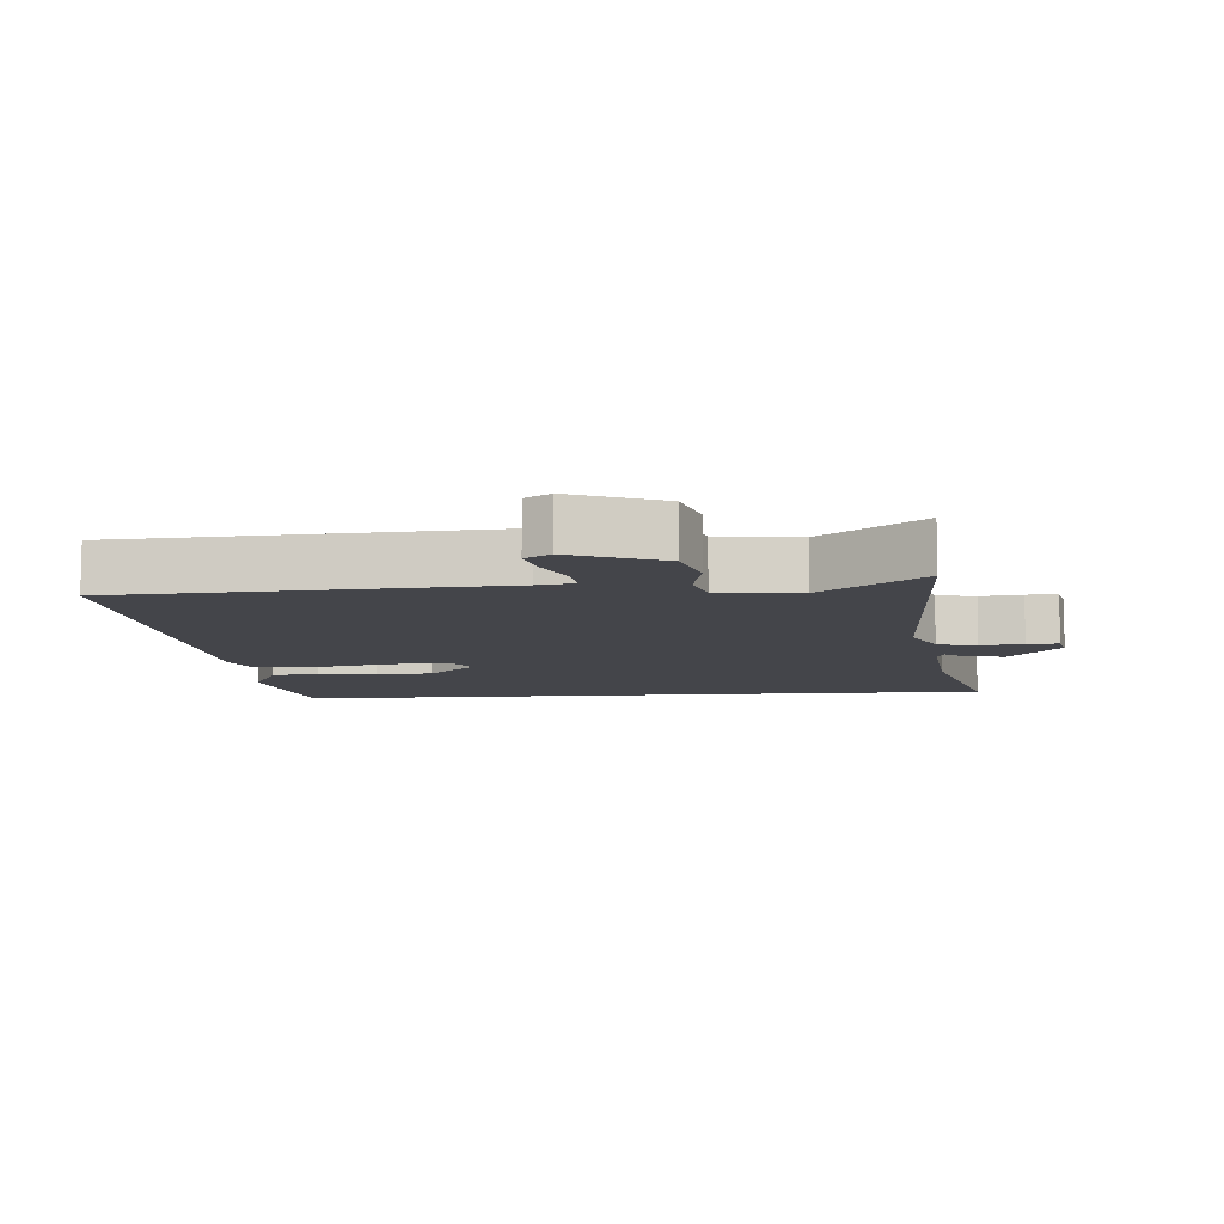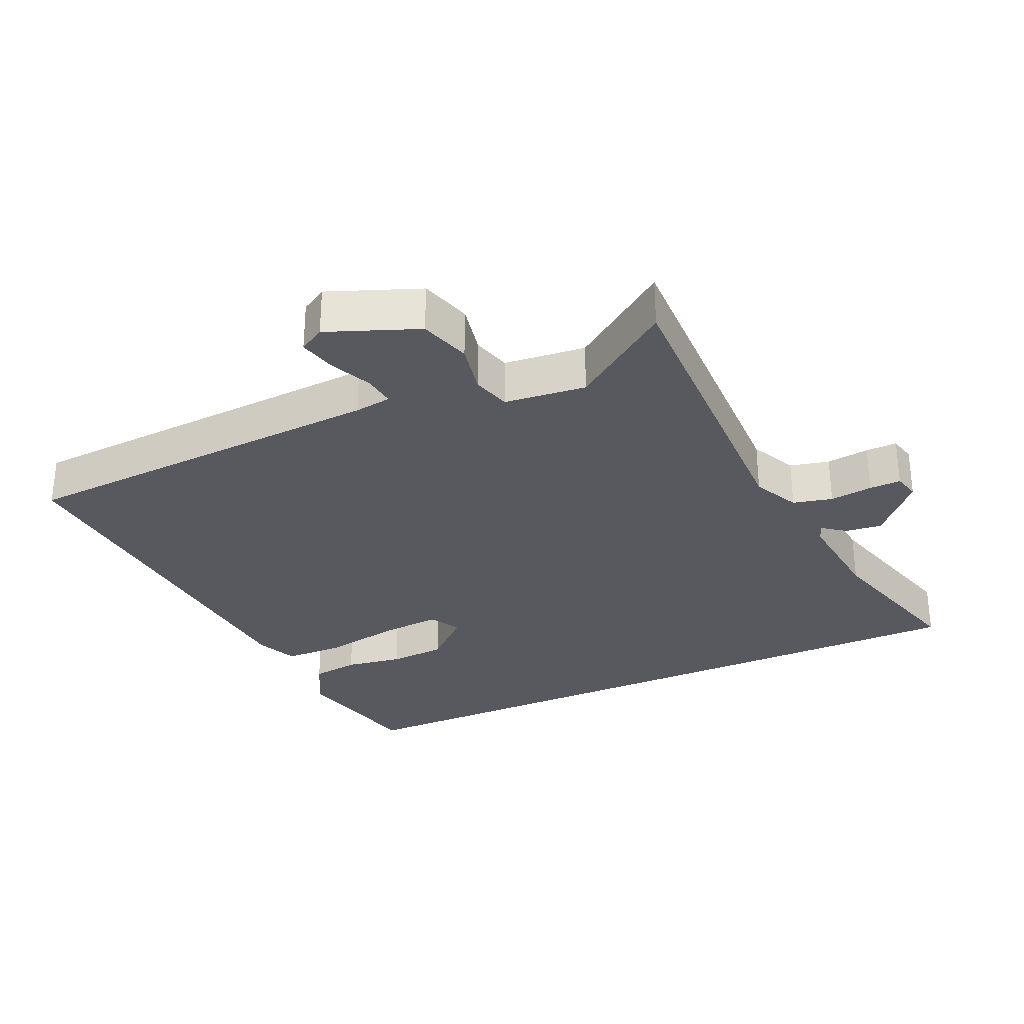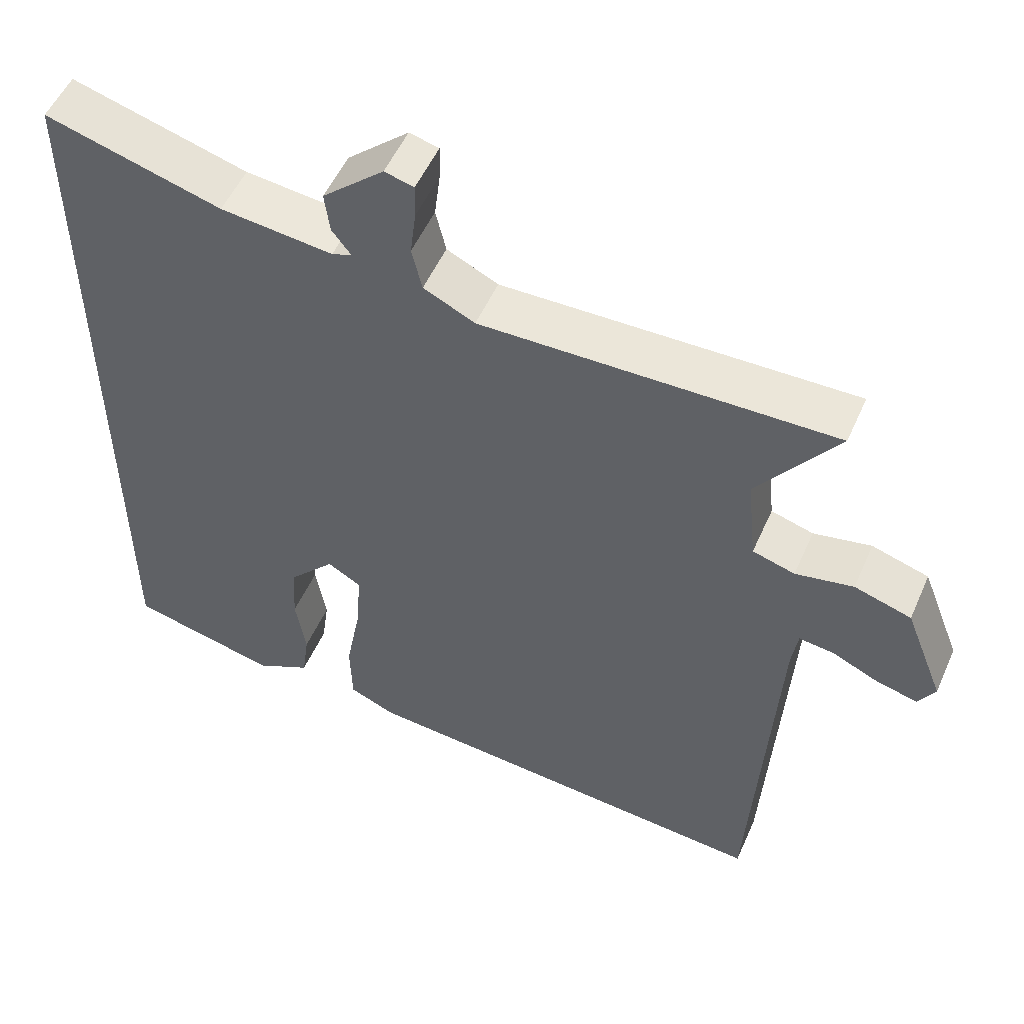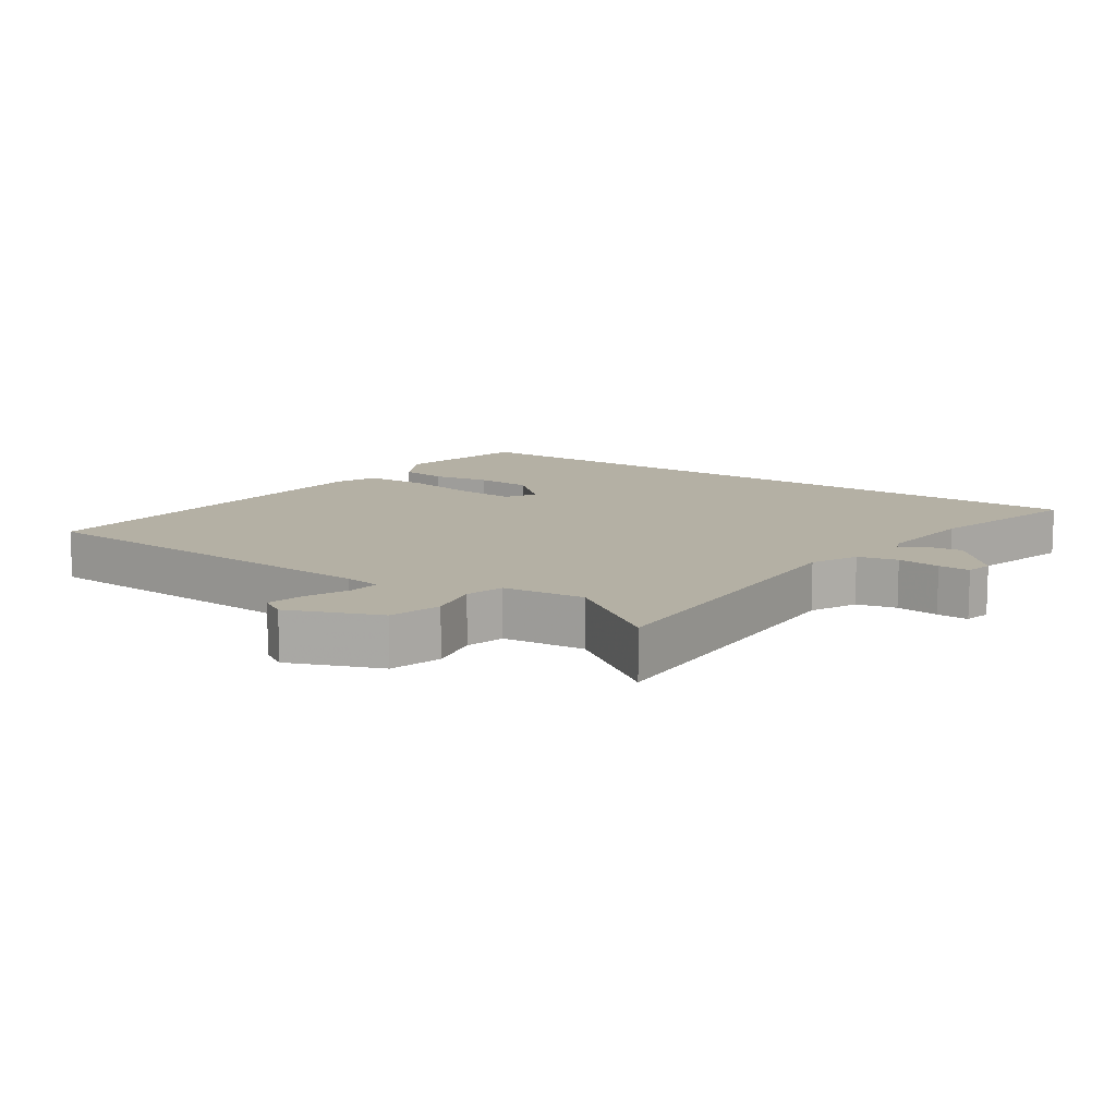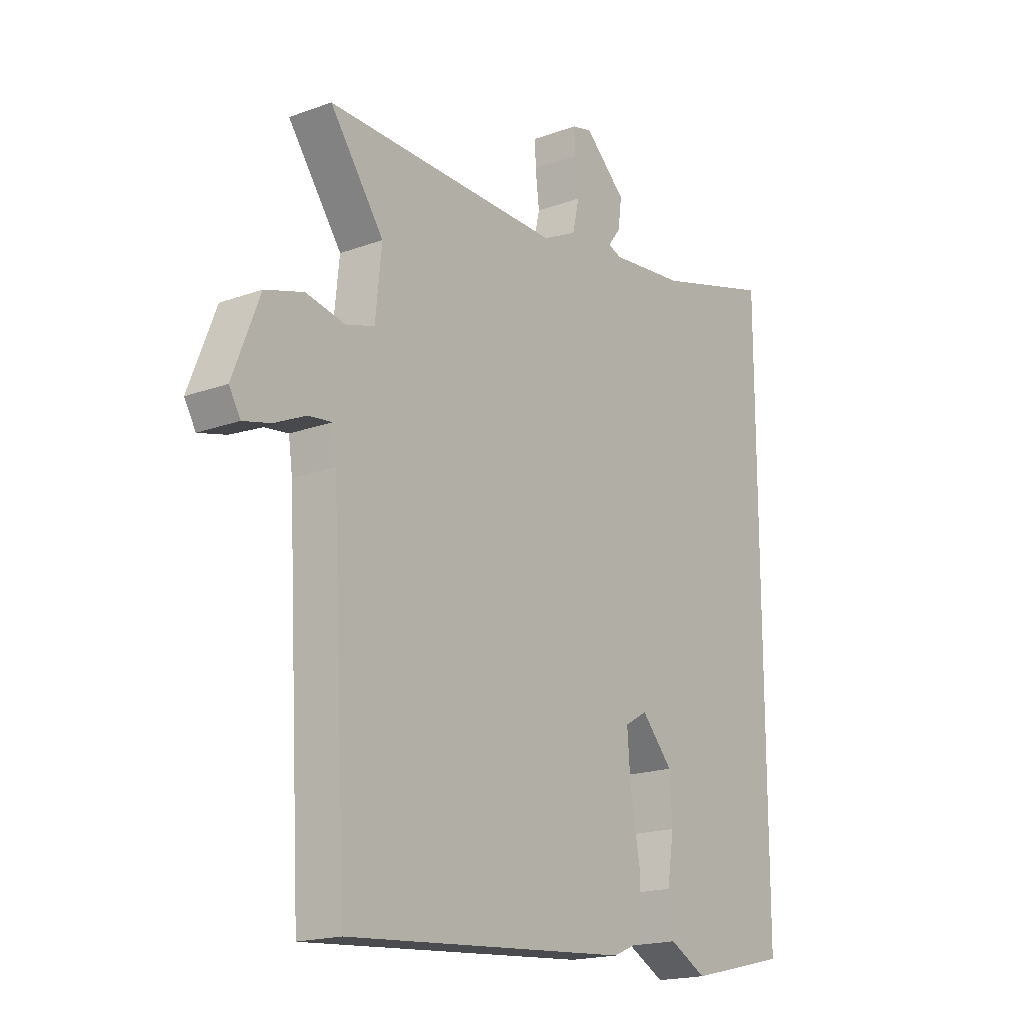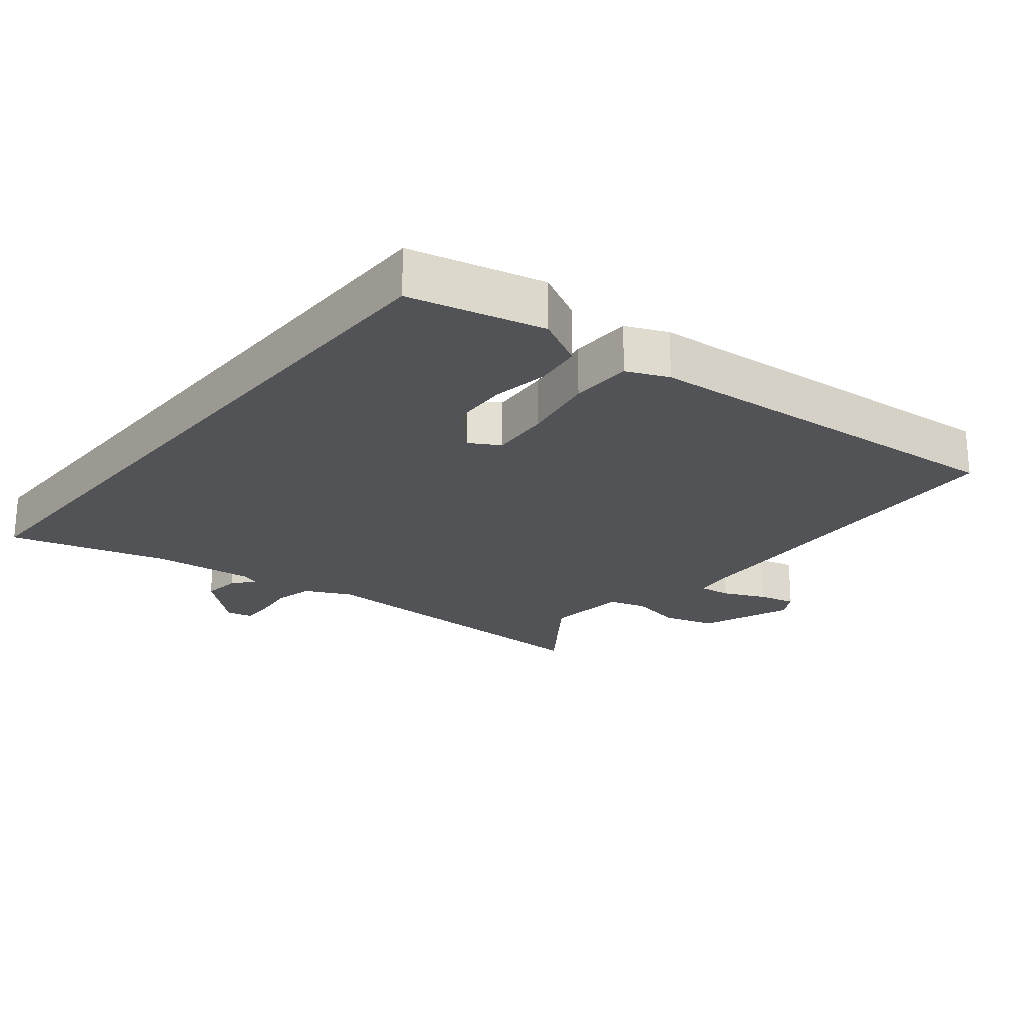
<metadata>
{"format":"obj","ext":"obj","renderer":"f3d","projection":"perspective","resolution":1024,"background":"white","views":[{"elev":-9.3,"azim":-85.4,"up":"+Y"},{"elev":-30.4,"azim":-65.7,"up":"+Y"},{"elev":53.2,"azim":-156.4,"up":"+Z"},{"elev":11.5,"azim":-56.0,"up":"+Y"},{"elev":-18.2,"azim":-54.7,"up":"+Z"},{"elev":-22.4,"azim":140.8,"up":"+Y"}]}
</metadata>
<code>
v 0.5 0.07 -0.462
v 0.296 0.07 -0.51
v 0.22 0.07 -0.47
v 0.21 0.07 -0.398
v 0.224 0.07 -0.311
v 0.219 0.07 -0.225
v 0.155 0.07 -0.155
v 0.109 0.07 -0.182
v 0.116 0.07 -0.273
v 0.137 0.07 -0.387
v 0.135 0.07 -0.48
v 0.072 0.07 -0.507
v -0.51 0.07 -0.553
v -0.541 0.07 0.014
v -0.549 0.07 0.07
v -0.597 0.07 0.064
v -0.661 0.07 0.035
v -0.717 0.07 0.021
v -0.74 0.07 0.06
v -0.686 0.07 0.198
v -0.608 0.07 0.222
v -0.529 0.07 0.206
v -0.471 0.07 0.223
v -0.458 0.07 0.347
v -0.567 0.07 0.498
v -0.086 0.07 0.488
v -0.016 0.07 0.522
v -0.002 0.07 0.582
v -0.01 0.07 0.647
v -0.011 0.07 0.695
v 0.029 0.07 0.705
v 0.113 0.07 0.629
v 0.106 0.07 0.573
v 0.08 0.07 0.539
v 0.107 0.07 0.529
v 0.26 0.07 0.545
v 0.5 0.07 0.613
v 0.5 0 -0.462
v 0.296 0 -0.51
v 0.22 0 -0.47
v 0.21 0 -0.398
v 0.224 0 -0.311
v 0.219 0 -0.225
v 0.155 0 -0.155
v 0.109 0 -0.182
v 0.116 0 -0.273
v 0.137 0 -0.387
v 0.135 0 -0.48
v 0.072 0 -0.507
v -0.51 0 -0.553
v -0.541 0 0.014
v -0.549 0 0.07
v -0.597 0 0.064
v -0.661 0 0.035
v -0.717 0 0.021
v -0.74 0 0.06
v -0.686 0 0.198
v -0.608 0 0.222
v -0.529 0 0.206
v -0.471 0 0.223
v -0.458 0 0.347
v -0.567 0 0.498
v -0.086 0 0.488
v -0.016 0 0.522
v -0.002 0 0.582
v -0.01 0 0.647
v -0.011 0 0.695
v 0.029 0 0.705
v 0.113 0 0.629
v 0.106 0 0.573
v 0.08 0 0.539
v 0.107 0 0.529
v 0.26 0 0.545
v 0.5 0 0.613
f 1 2 3
f 37 1 3
f 36 37 3
f 32 33 34
f 31 32 34
f 30 31 34
f 29 30 34
f 28 29 34
f 27 28 34
f 26 27 34 35
f 24 25 26
f 26 35 36
f 24 26 36
f 23 24 36
f 20 21 22
f 19 20 22
f 18 19 22
f 17 18 22
f 16 17 22
f 15 16 22 23
f 14 15 23 36
f 12 13 14
f 11 12 14
f 10 11 14
f 9 10 14
f 8 9 14
f 7 8 14 36
f 3 4 5
f 36 3 5
f 36 5 6
f 6 7 36
f 40 39 38
f 40 38 74
f 40 74 73
f 71 70 69
f 71 69 68
f 71 68 67
f 71 67 66
f 71 66 65
f 71 65 64
f 72 71 64 63
f 63 62 61
f 73 72 63
f 73 63 61
f 73 61 60
f 59 58 57
f 59 57 56
f 59 56 55
f 59 55 54
f 59 54 53
f 60 59 53 52
f 73 60 52 51
f 51 50 49
f 51 49 48
f 51 48 47
f 51 47 46
f 51 46 45
f 73 51 45 44
f 42 41 40
f 42 40 73
f 43 42 73
f 73 44 43
f 1 38 39 2
f 2 39 40 3
f 3 40 41 4
f 4 41 42 5
f 5 42 43 6
f 6 43 44 7
f 7 44 45 8
f 8 45 46 9
f 9 46 47 10
f 10 47 48 11
f 11 48 49 12
f 12 49 50 13
f 13 50 51 14
f 14 51 52 15
f 15 52 53 16
f 16 53 54 17
f 17 54 55 18
f 18 55 56 19
f 19 56 57 20
f 20 57 58 21
f 21 58 59 22
f 22 59 60 23
f 23 60 61 24
f 24 61 62 25
f 25 62 63 26
f 26 63 64 27
f 27 64 65 28
f 28 65 66 29
f 29 66 67 30
f 30 67 68 31
f 31 68 69 32
f 32 69 70 33
f 33 70 71 34
f 34 71 72 35
f 35 72 73 36
f 36 73 74 37
f 37 74 38 1

</code>
